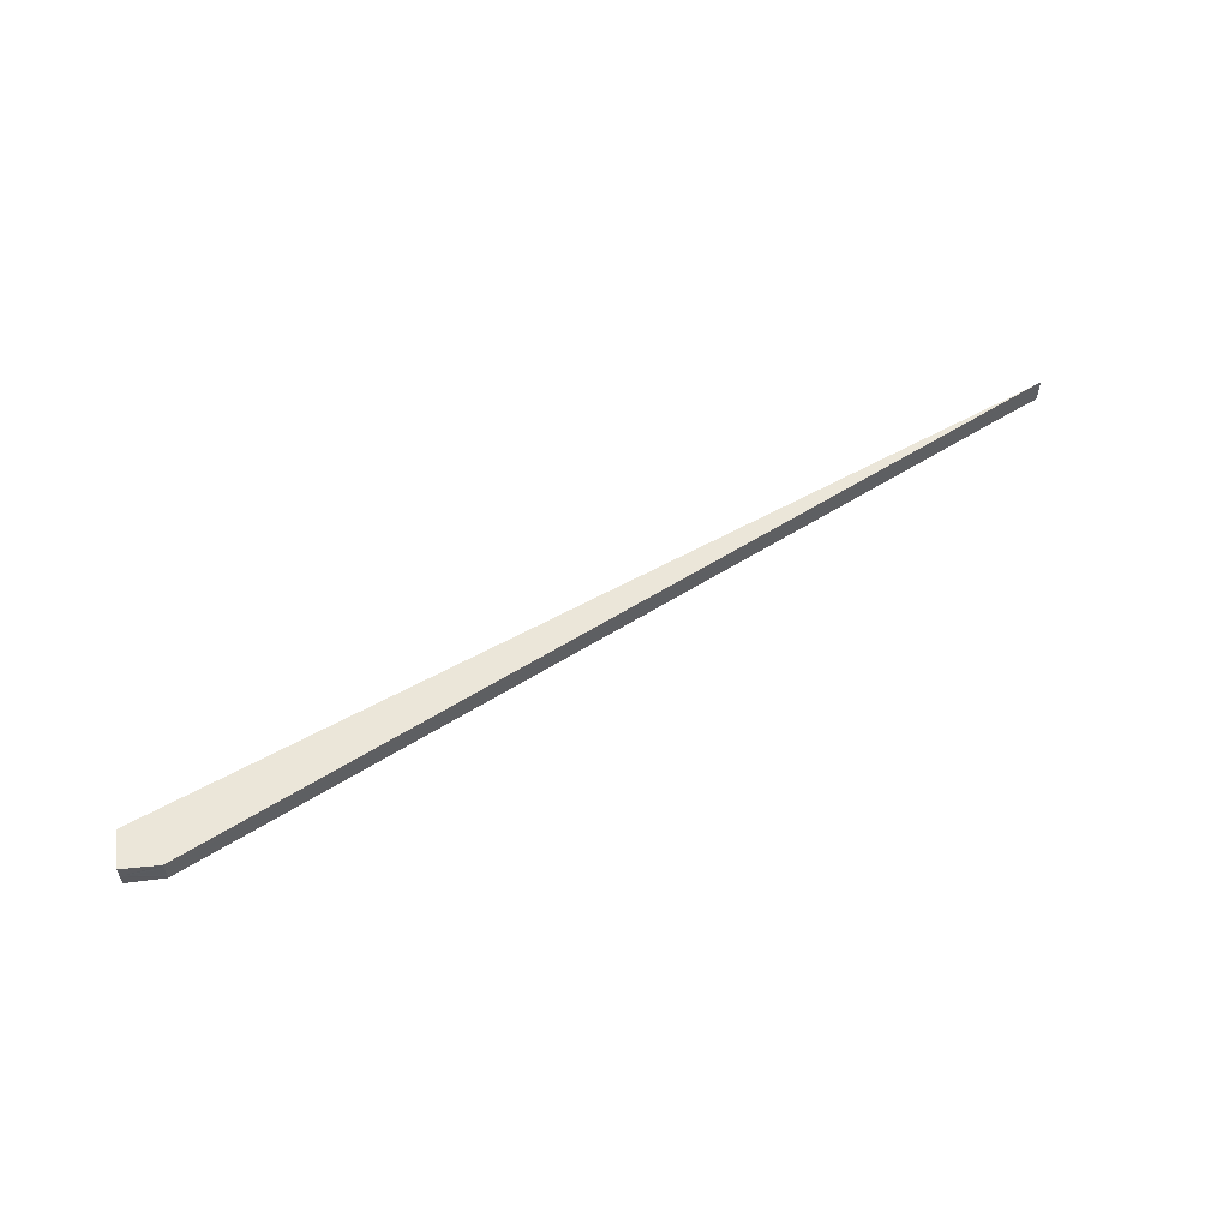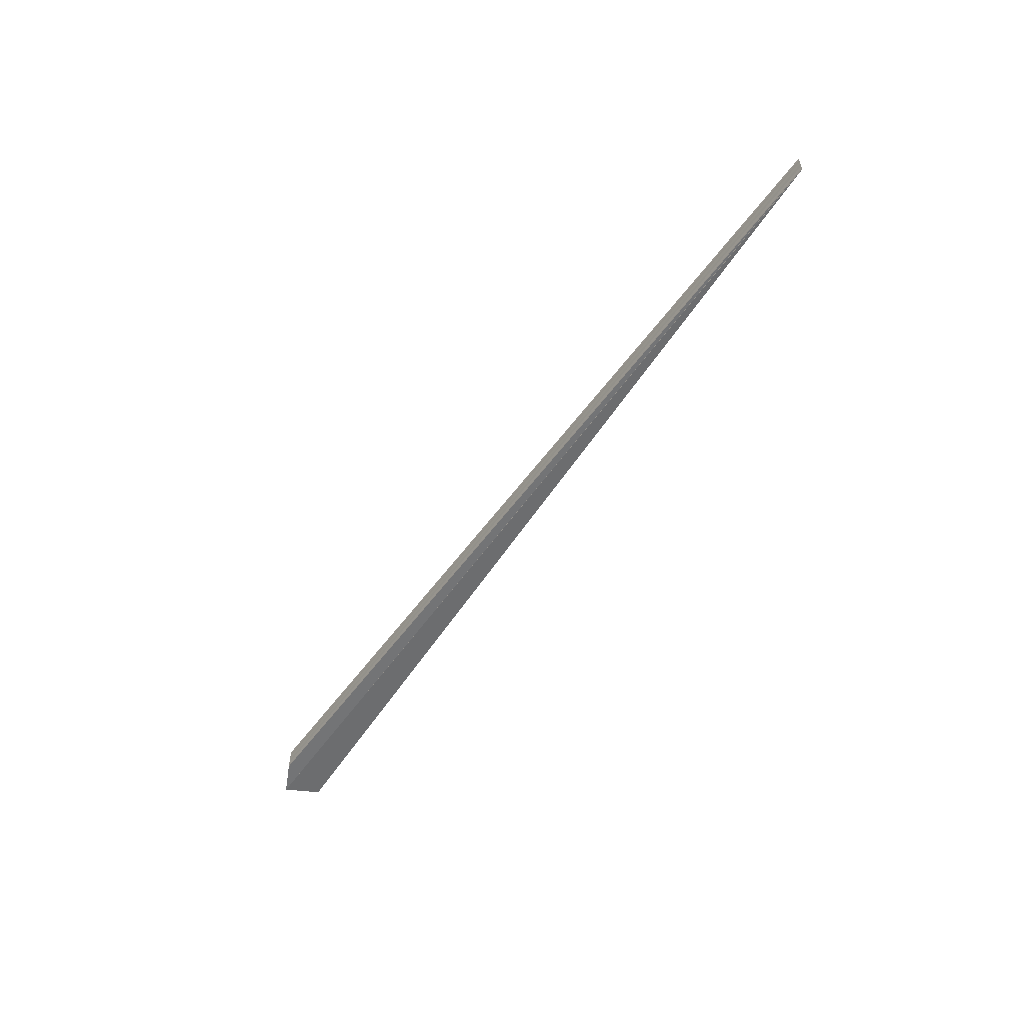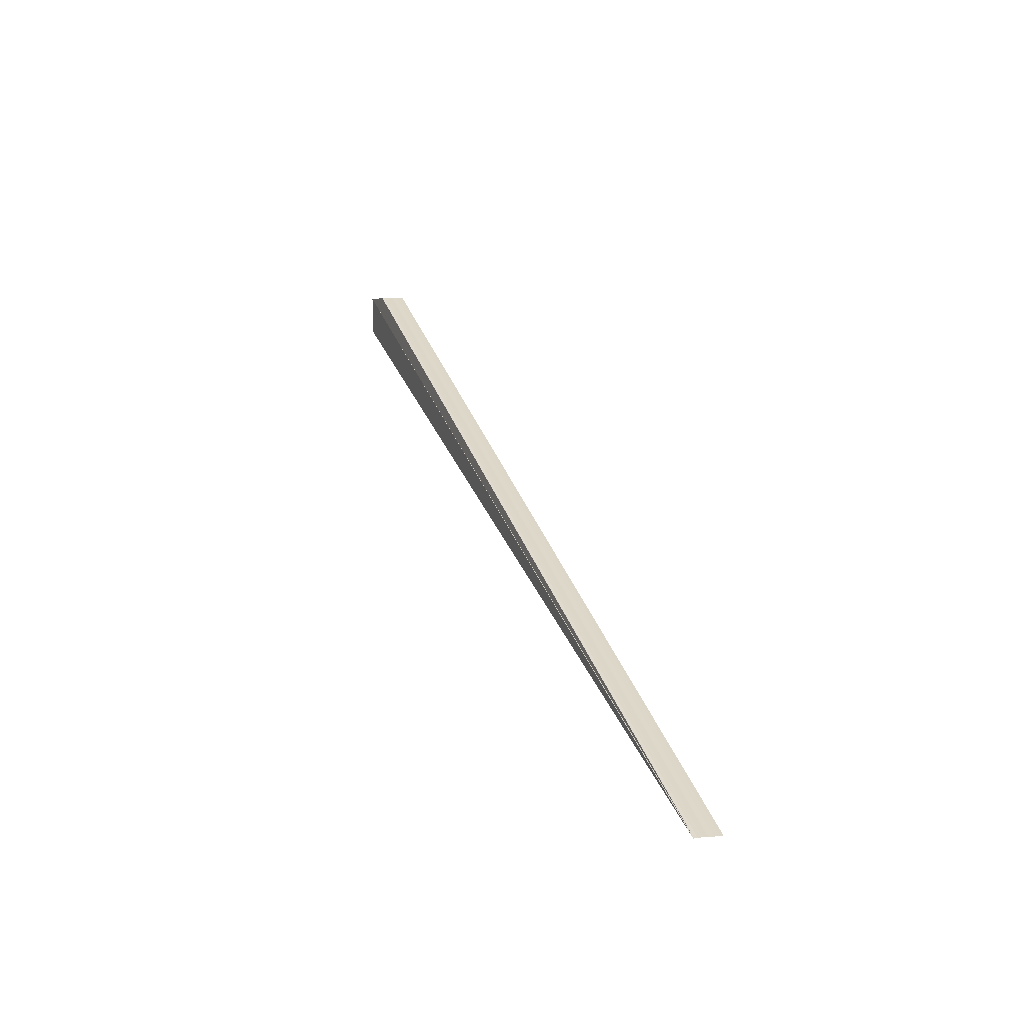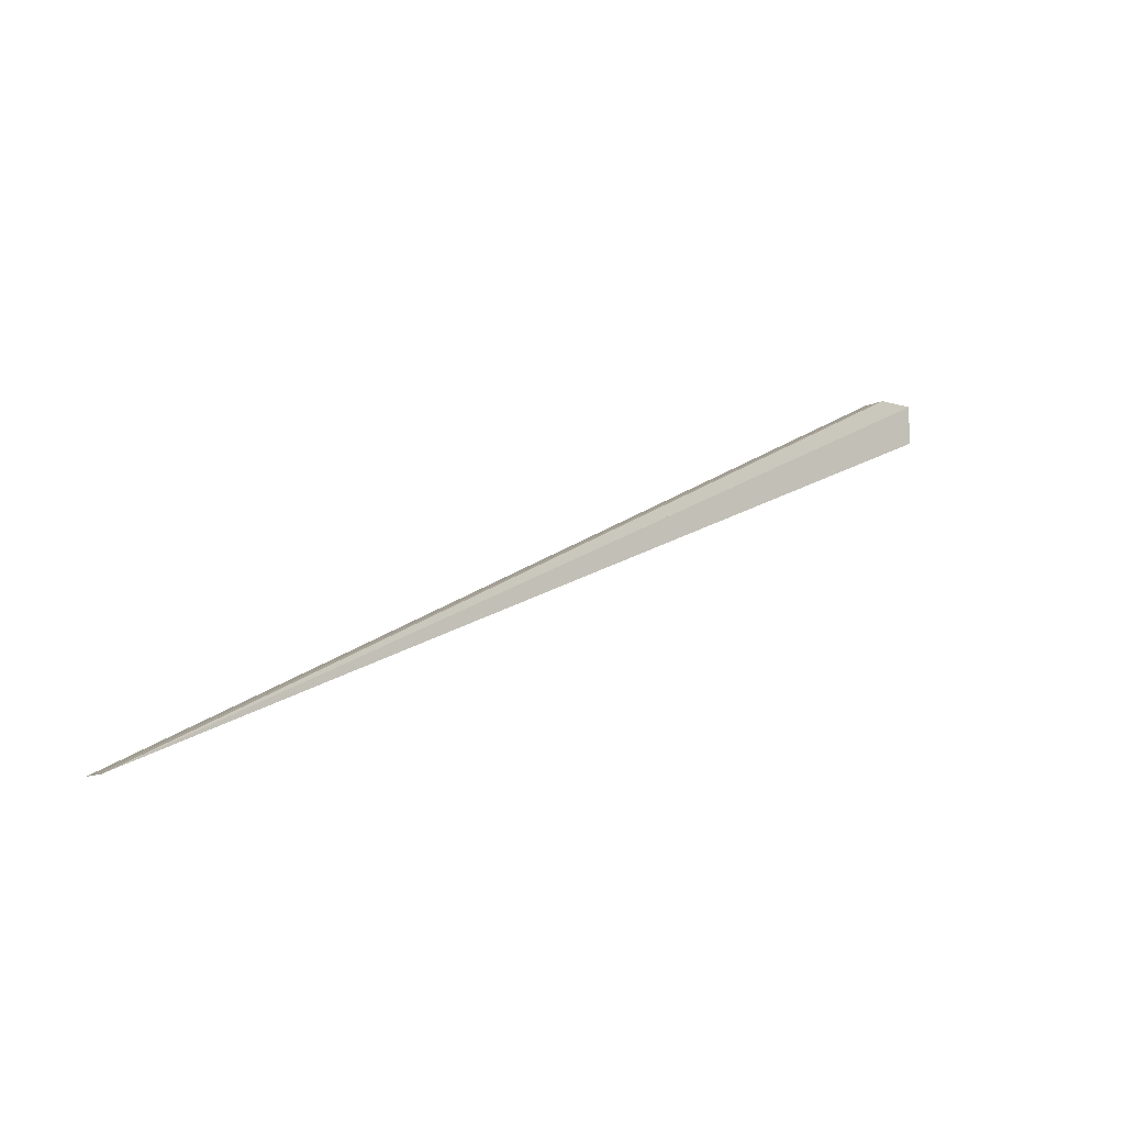
<metadata>
{"format":"obj","ext":"obj","renderer":"f3d","projection":"perspective","resolution":1024,"background":"white","views":[{"elev":56.3,"azim":173.1,"up":"+Z"},{"elev":-54.6,"azim":-98.5,"up":"+Z"},{"elev":5.3,"azim":-109.9,"up":"+Y"},{"elev":-10.7,"azim":-38.6,"up":"+Y"}]}
</metadata>
<code>
o 4653
v 2161 1873 11.73
v 2161 1873 11.73
v 2161 1873 11.73
v 2161 1873 11.73
v 2161 1873 11.73
v 2161 1873 11.73
v 2161 1873 11.73
v 2161 1873 11.73
v 2161 1873 11.73
v 2161 1873 11.73
v 2161 1873 11.73
v 2161 1873 11.73
v 2161 1873 11.73
v 2161 1873 11.73
v 2161 1873 11.73
v 2161 1873 11.73
v 2161 1873 11.73
v 2161 1873 11.73
v 2161 1873 11.73
v 2161 1873 11.73
v 2161 1873 11.73
v 2161 1873 11.73
v 2161 1873 11.73
v 2161 1873 11.73
v 2161 1873 11.73
v 2161 1873 11.73
v 2161 1873 11.74
v 2161 1873 11.74
v 2161 1873 11.74
v 2161 1873 11.74
v 2161 1873 11.74
v 2161 1873 11.74
v 2161 1873 11.74
v 2161 1873 11.74
v 2161 1873 11.74
v 2161 1873 11.73
v 2161 1873 11.73
v 2161 1873 11.74
v 2161 1873 11.74
v 2161 1873 11.74
v 2161 1873 11.74
v 2161 1873 11.73
v 2161 1873 11.73
v 2161 1873 11.73
v 2161 1873 11.73
v 2161 1873 11.74
v 2161 1873 11.73
v 2161 1873 11.73
v 2161 1873 11.73
v 2161 1873 11.73
v 2161 1873 11.73
v 2161 1873 11.73
v 2161 1873 11.73
v 2161 1873 11.74
v 2161 1873 11.74
f 1 2 3
f 2 1 4
f 3 5 6
f 2 7 6
f 8 7 9
f 7 2 10
f 10 5 4
f 7 11 12
f 6 13 12
f 14 13 10
f 15 14 10
f 15 10 4
f 15 6 12
f 15 3 6
f 12 16 17
f 15 12 17
f 11 18 19
f 20 18 21
f 22 19 21
f 23 24 21
f 25 24 26
f 22 27 28
f 29 30 27
f 31 30 28
f 32 33 28
f 34 33 35
f 36 29 37
f 38 36 39
f 37 40 41
f 15 37 41
f 15 42 37
f 42 43 37
f 44 36 42
f 36 44 45
f 46 43 45
f 15 46 45
f 15 47 42
f 47 48 42
f 1 44 47
f 15 4 47
f 4 49 47
f 44 1 50
f 45 48 50
f 15 45 50
f 50 49 3
f 15 50 3
f 51 52 53
f 51 54 55

</code>
